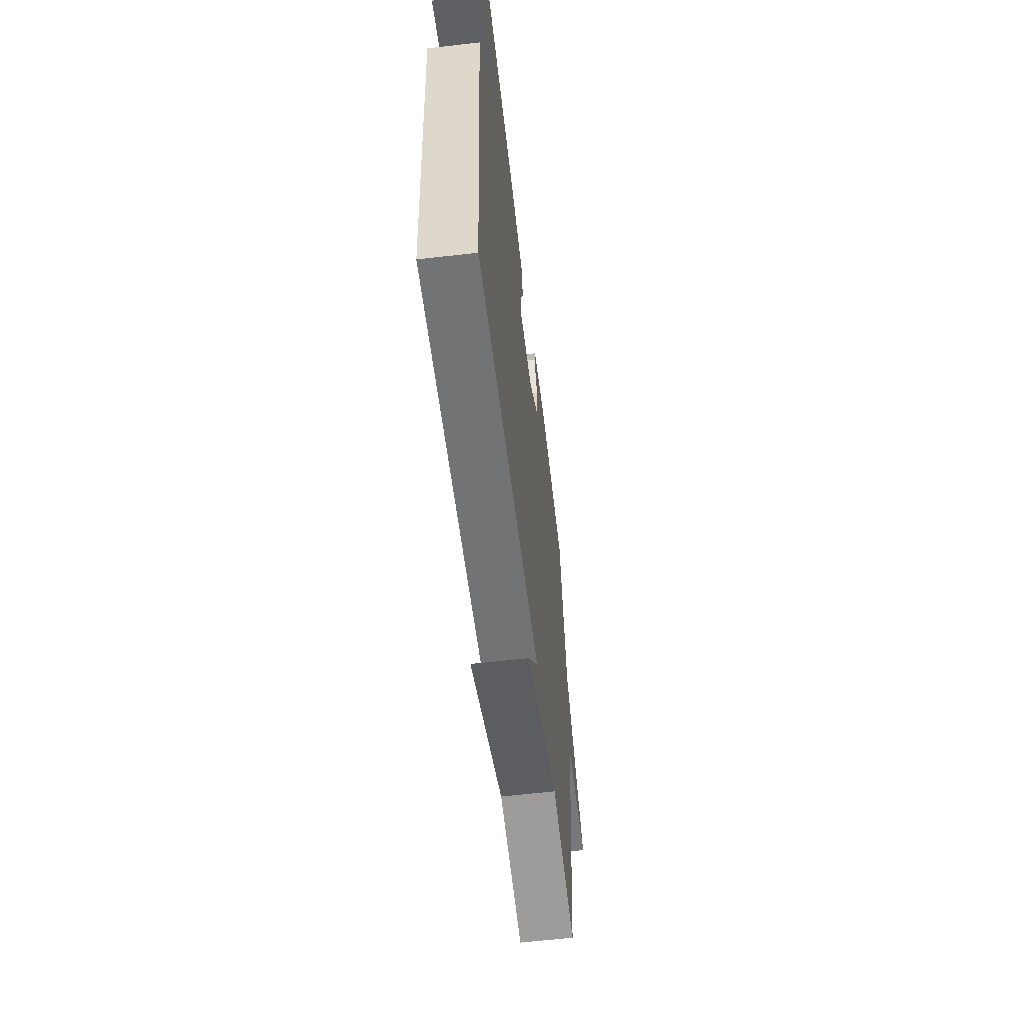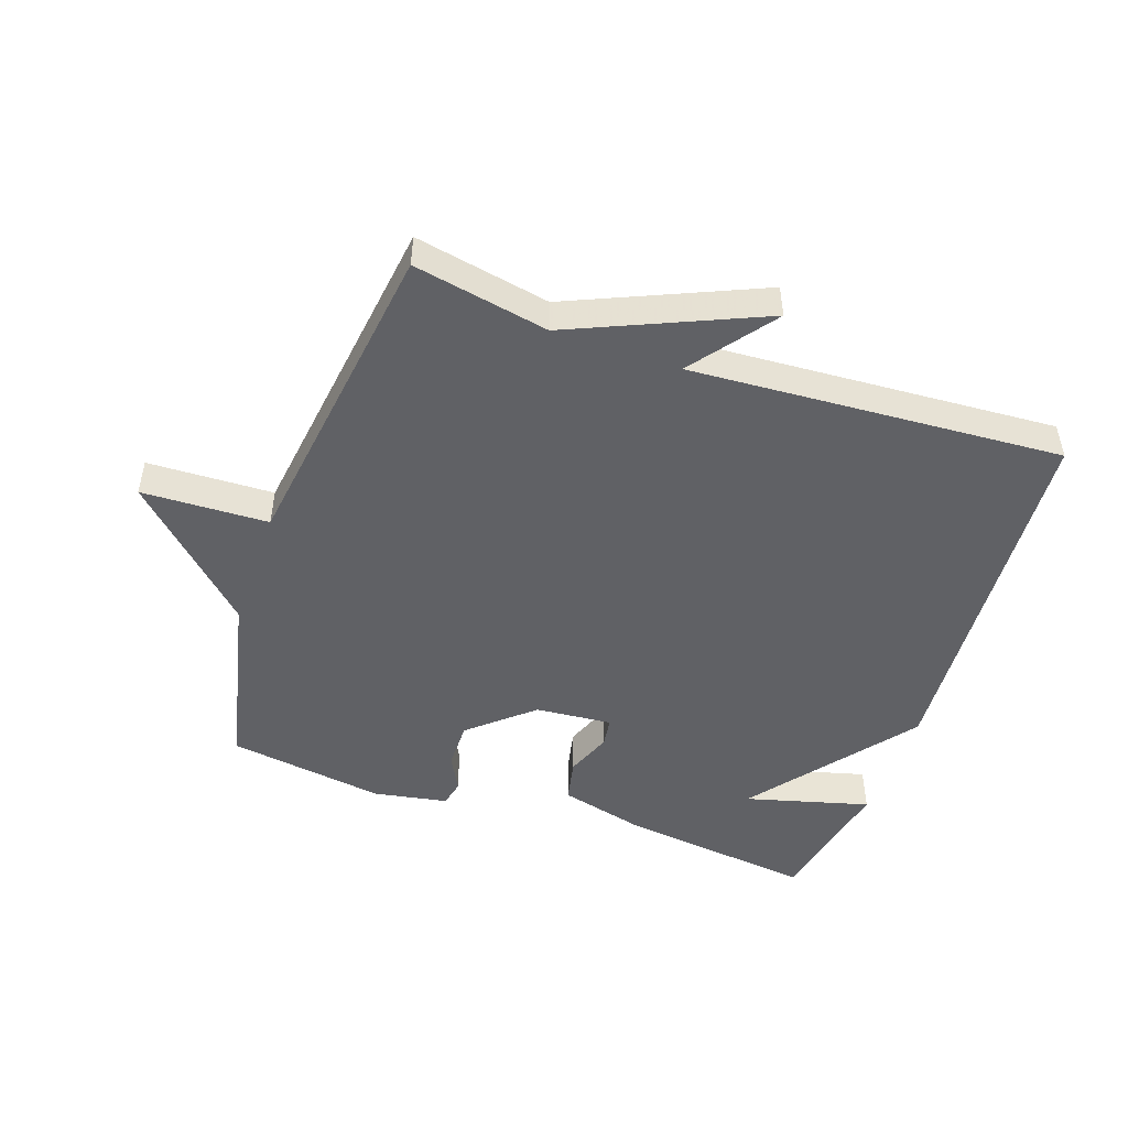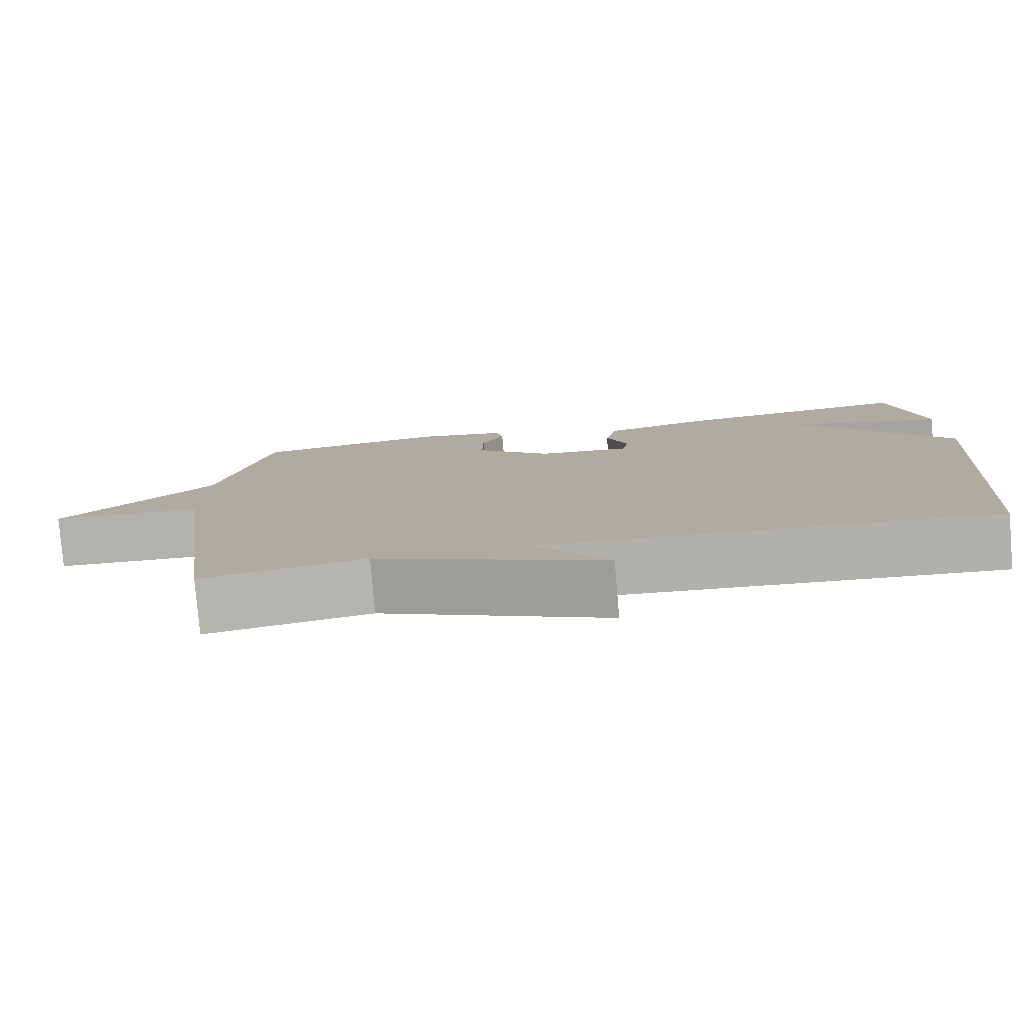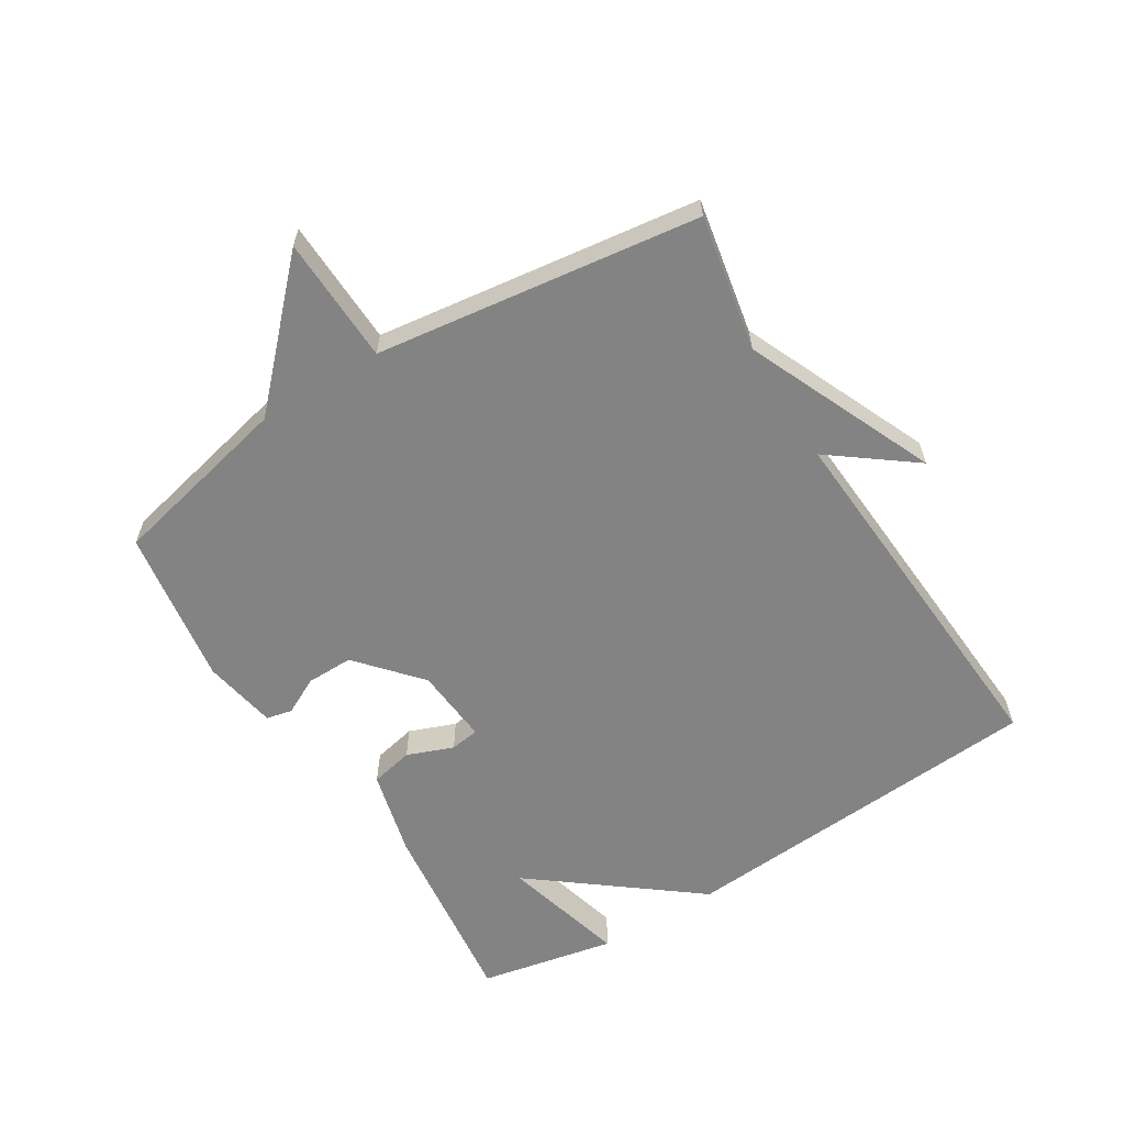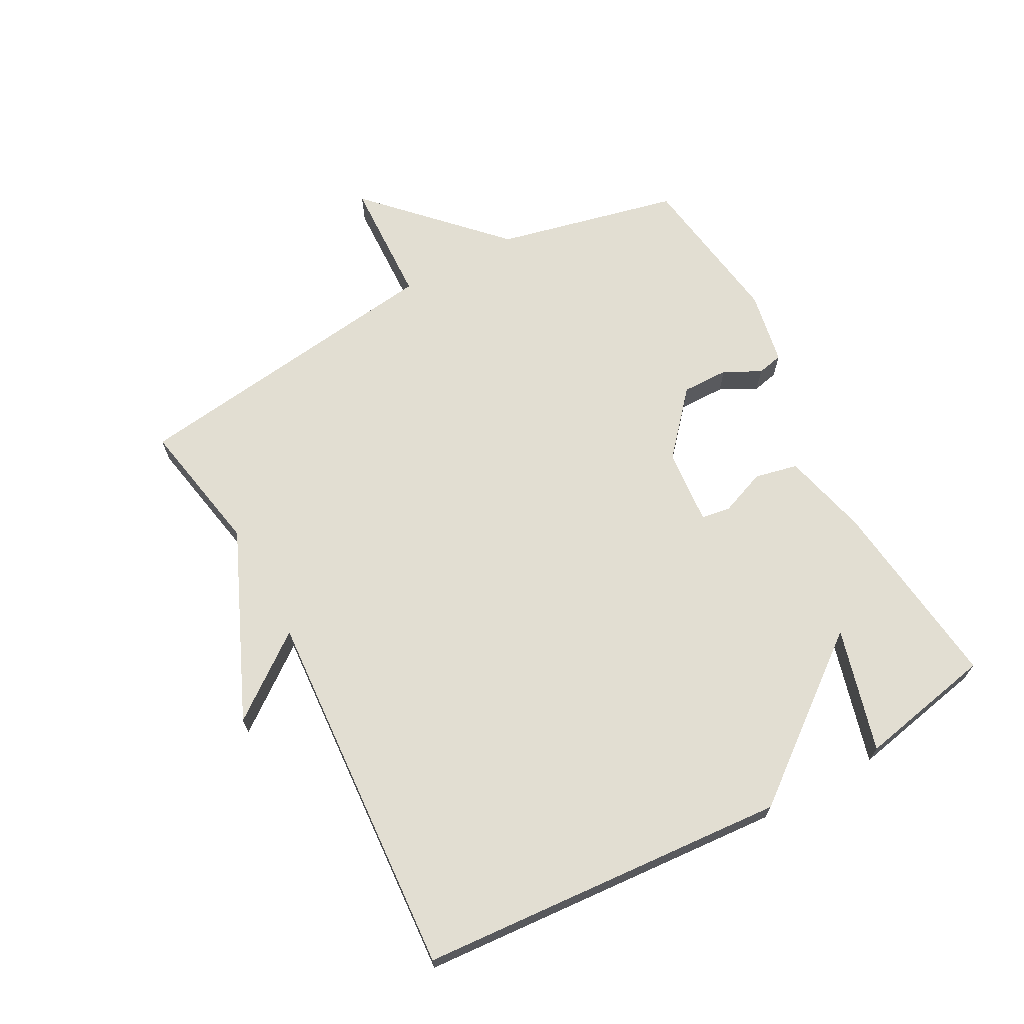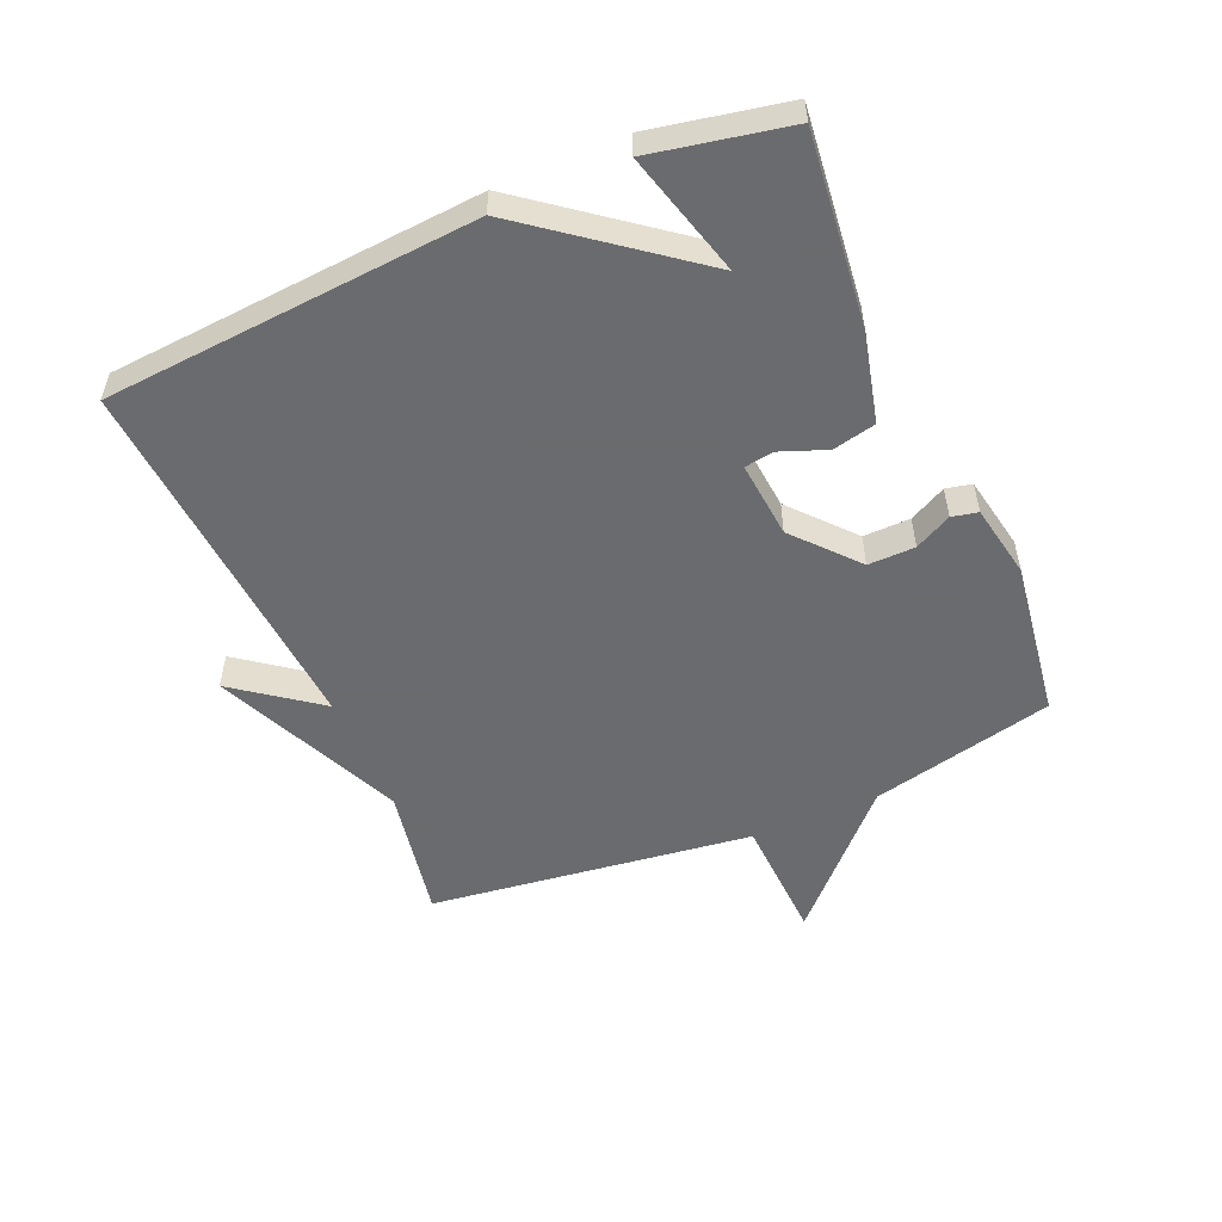
<metadata>
{"format":"obj","ext":"obj","renderer":"f3d","projection":"perspective","resolution":1024,"background":"white","views":[{"elev":-59.7,"azim":-83.2,"up":"+Z"},{"elev":-48.7,"azim":160.6,"up":"+Y"},{"elev":-79.6,"azim":-175.3,"up":"+Z"},{"elev":-61.2,"azim":121.6,"up":"+Y"},{"elev":67.8,"azim":-118.5,"up":"+Y"},{"elev":-53.3,"azim":-66.6,"up":"+Y"}]}
</metadata>
<code>
v 0.5 0.07 -0.5
v 0.286 0.07 -0.46
v -0.013 0.07 -0.592
v 0.086 0.07 -0.46
v -0.5 0.07 -0.5
v -0.543 0.07 0.085
v -0.347 0.07 0.339
v -0.543 0.07 0.285
v -0.5 0.07 0.5
v -0.194 0.07 0.465
v -0.057 0.07 0.431
v -0.042 0.07 0.363
v -0.07 0.07 0.29
v -0.063 0.07 0.244
v 0.058 0.07 0.255
v 0.156 0.07 0.341
v 0.155 0.07 0.415
v 0.125 0.07 0.473
v 0.134 0.07 0.514
v 0.251 0.07 0.536
v 0.5 0.07 0.5
v 0.567 0.07 0.211
v 0.767 0.07 0.019
v 0.567 0.07 0.011
v 0.5 0 -0.5
v 0.286 0 -0.46
v -0.013 0 -0.592
v 0.086 0 -0.46
v -0.5 0 -0.5
v -0.543 0 0.085
v -0.347 0 0.339
v -0.543 0 0.285
v -0.5 0 0.5
v -0.194 0 0.465
v -0.057 0 0.431
v -0.042 0 0.363
v -0.07 0 0.29
v -0.063 0 0.244
v 0.058 0 0.255
v 0.156 0 0.341
v 0.155 0 0.415
v 0.125 0 0.473
v 0.134 0 0.514
v 0.251 0 0.536
v 0.5 0 0.5
v 0.567 0 0.211
v 0.767 0 0.019
v 0.567 0 0.011
f 22 23 24
f 21 22 24
f 20 21 24
f 19 20 24
f 18 19 24
f 17 18 24
f 24 1 2
f 17 24 2
f 16 17 2
f 15 16 2
f 14 15 2
f 11 12 13
f 10 11 13
f 9 10 13
f 9 13 14
f 7 8 9
f 7 9 14
f 6 7 14
f 5 6 14
f 4 5 14
f 2 3 4
f 2 4 14
f 48 47 46
f 48 46 45
f 48 45 44
f 48 44 43
f 48 43 42
f 48 42 41
f 26 25 48
f 26 48 41
f 26 41 40
f 26 40 39
f 26 39 38
f 37 36 35
f 37 35 34
f 37 34 33
f 38 37 33
f 33 32 31
f 38 33 31
f 38 31 30
f 38 30 29
f 38 29 28
f 28 27 26
f 38 28 26
f 1 25 26 2
f 2 26 27 3
f 3 27 28 4
f 4 28 29 5
f 5 29 30 6
f 6 30 31 7
f 7 31 32 8
f 8 32 33 9
f 9 33 34 10
f 10 34 35 11
f 11 35 36 12
f 12 36 37 13
f 13 37 38 14
f 14 38 39 15
f 15 39 40 16
f 16 40 41 17
f 17 41 42 18
f 18 42 43 19
f 19 43 44 20
f 20 44 45 21
f 21 45 46 22
f 22 46 47 23
f 23 47 48 24
f 24 48 25 1

</code>
